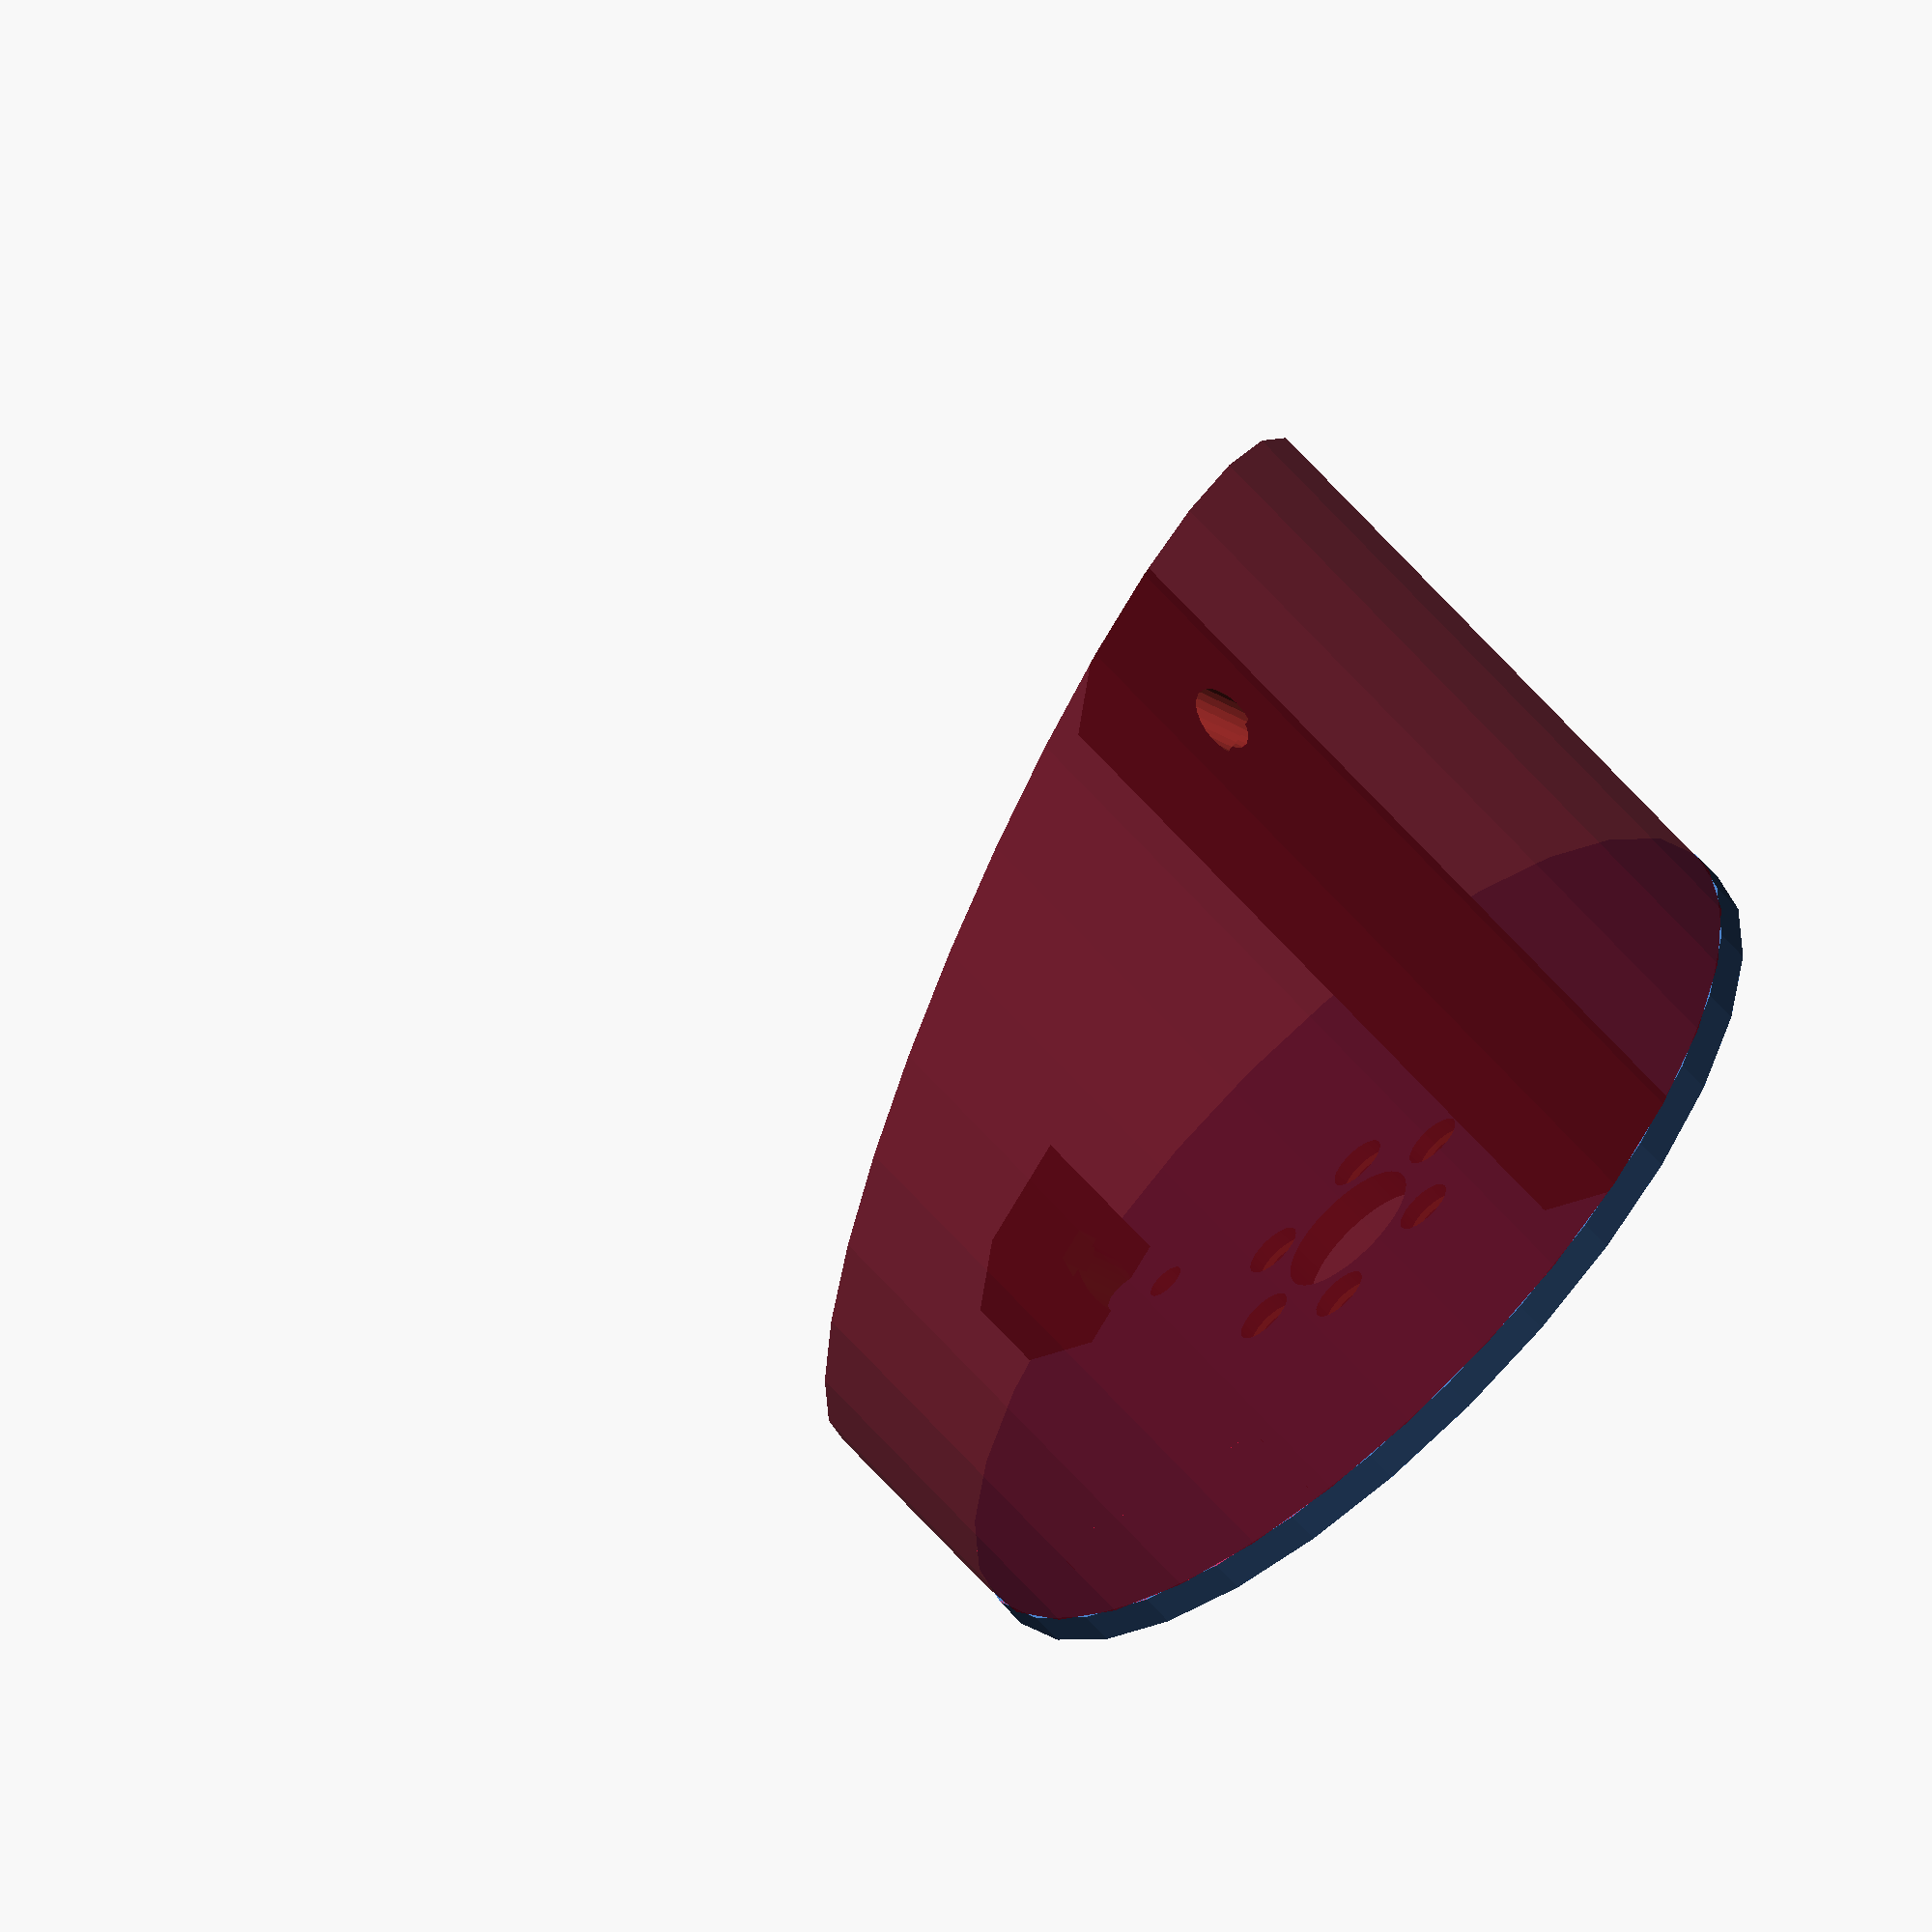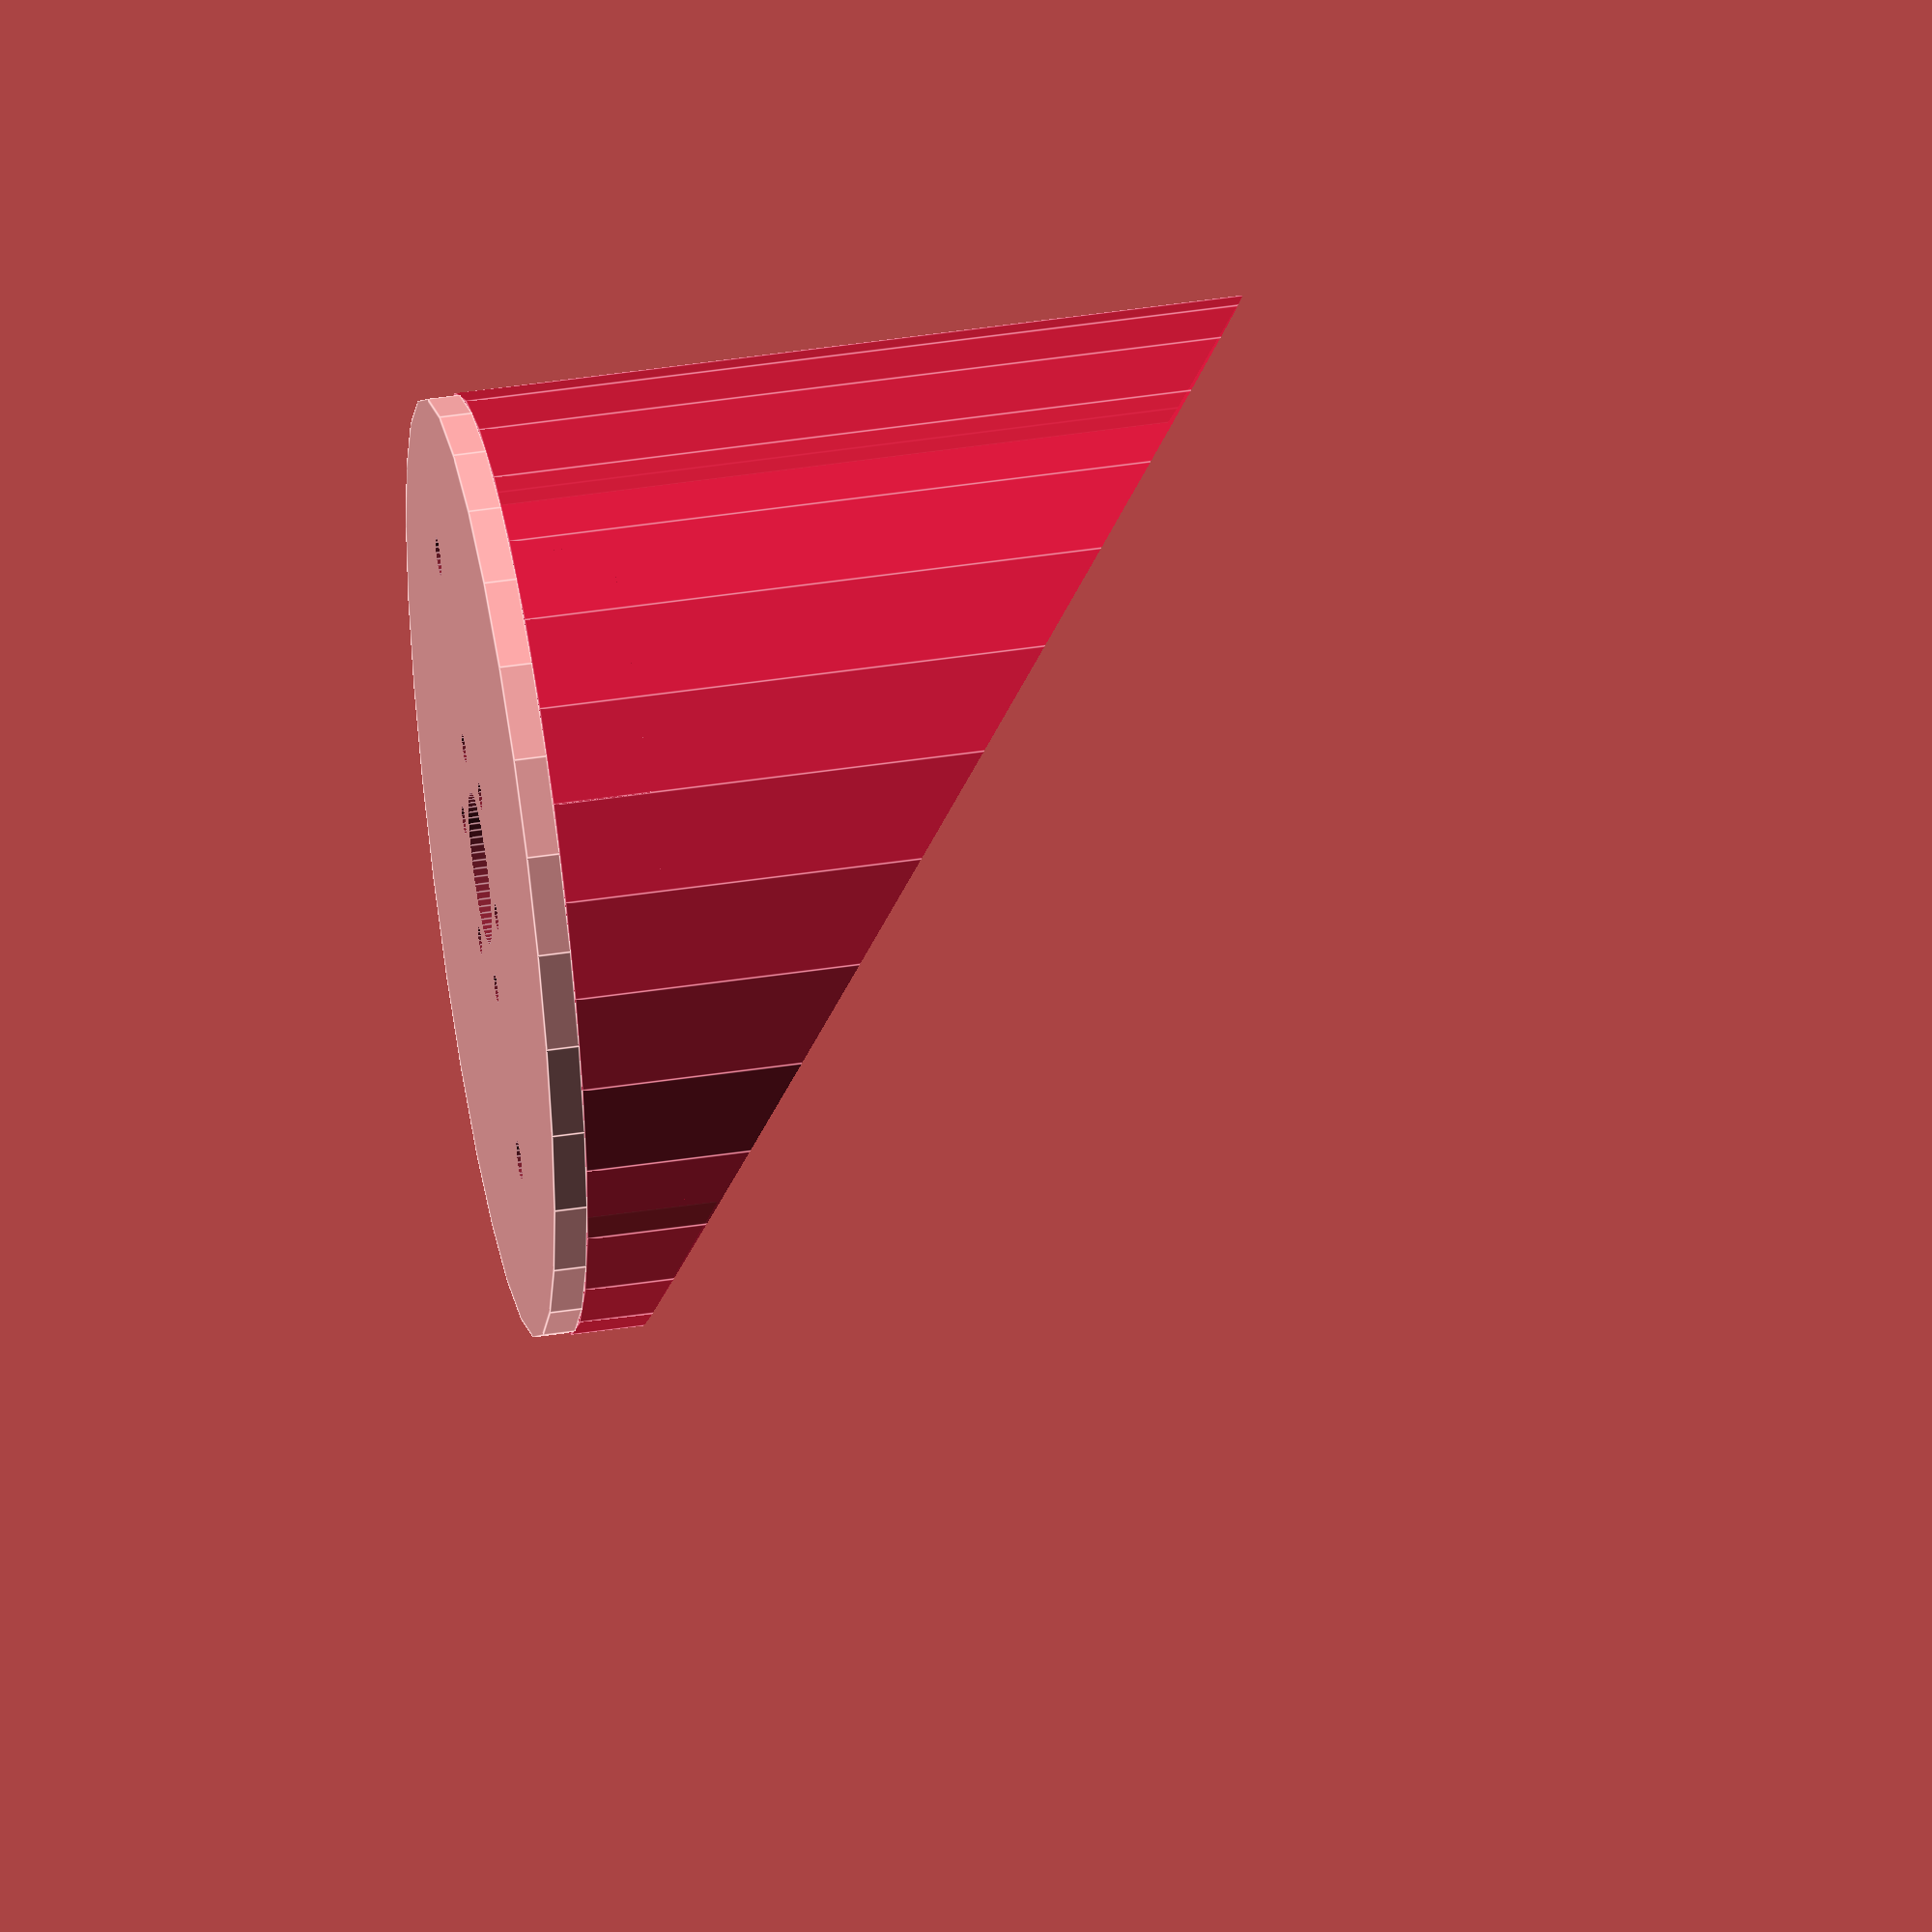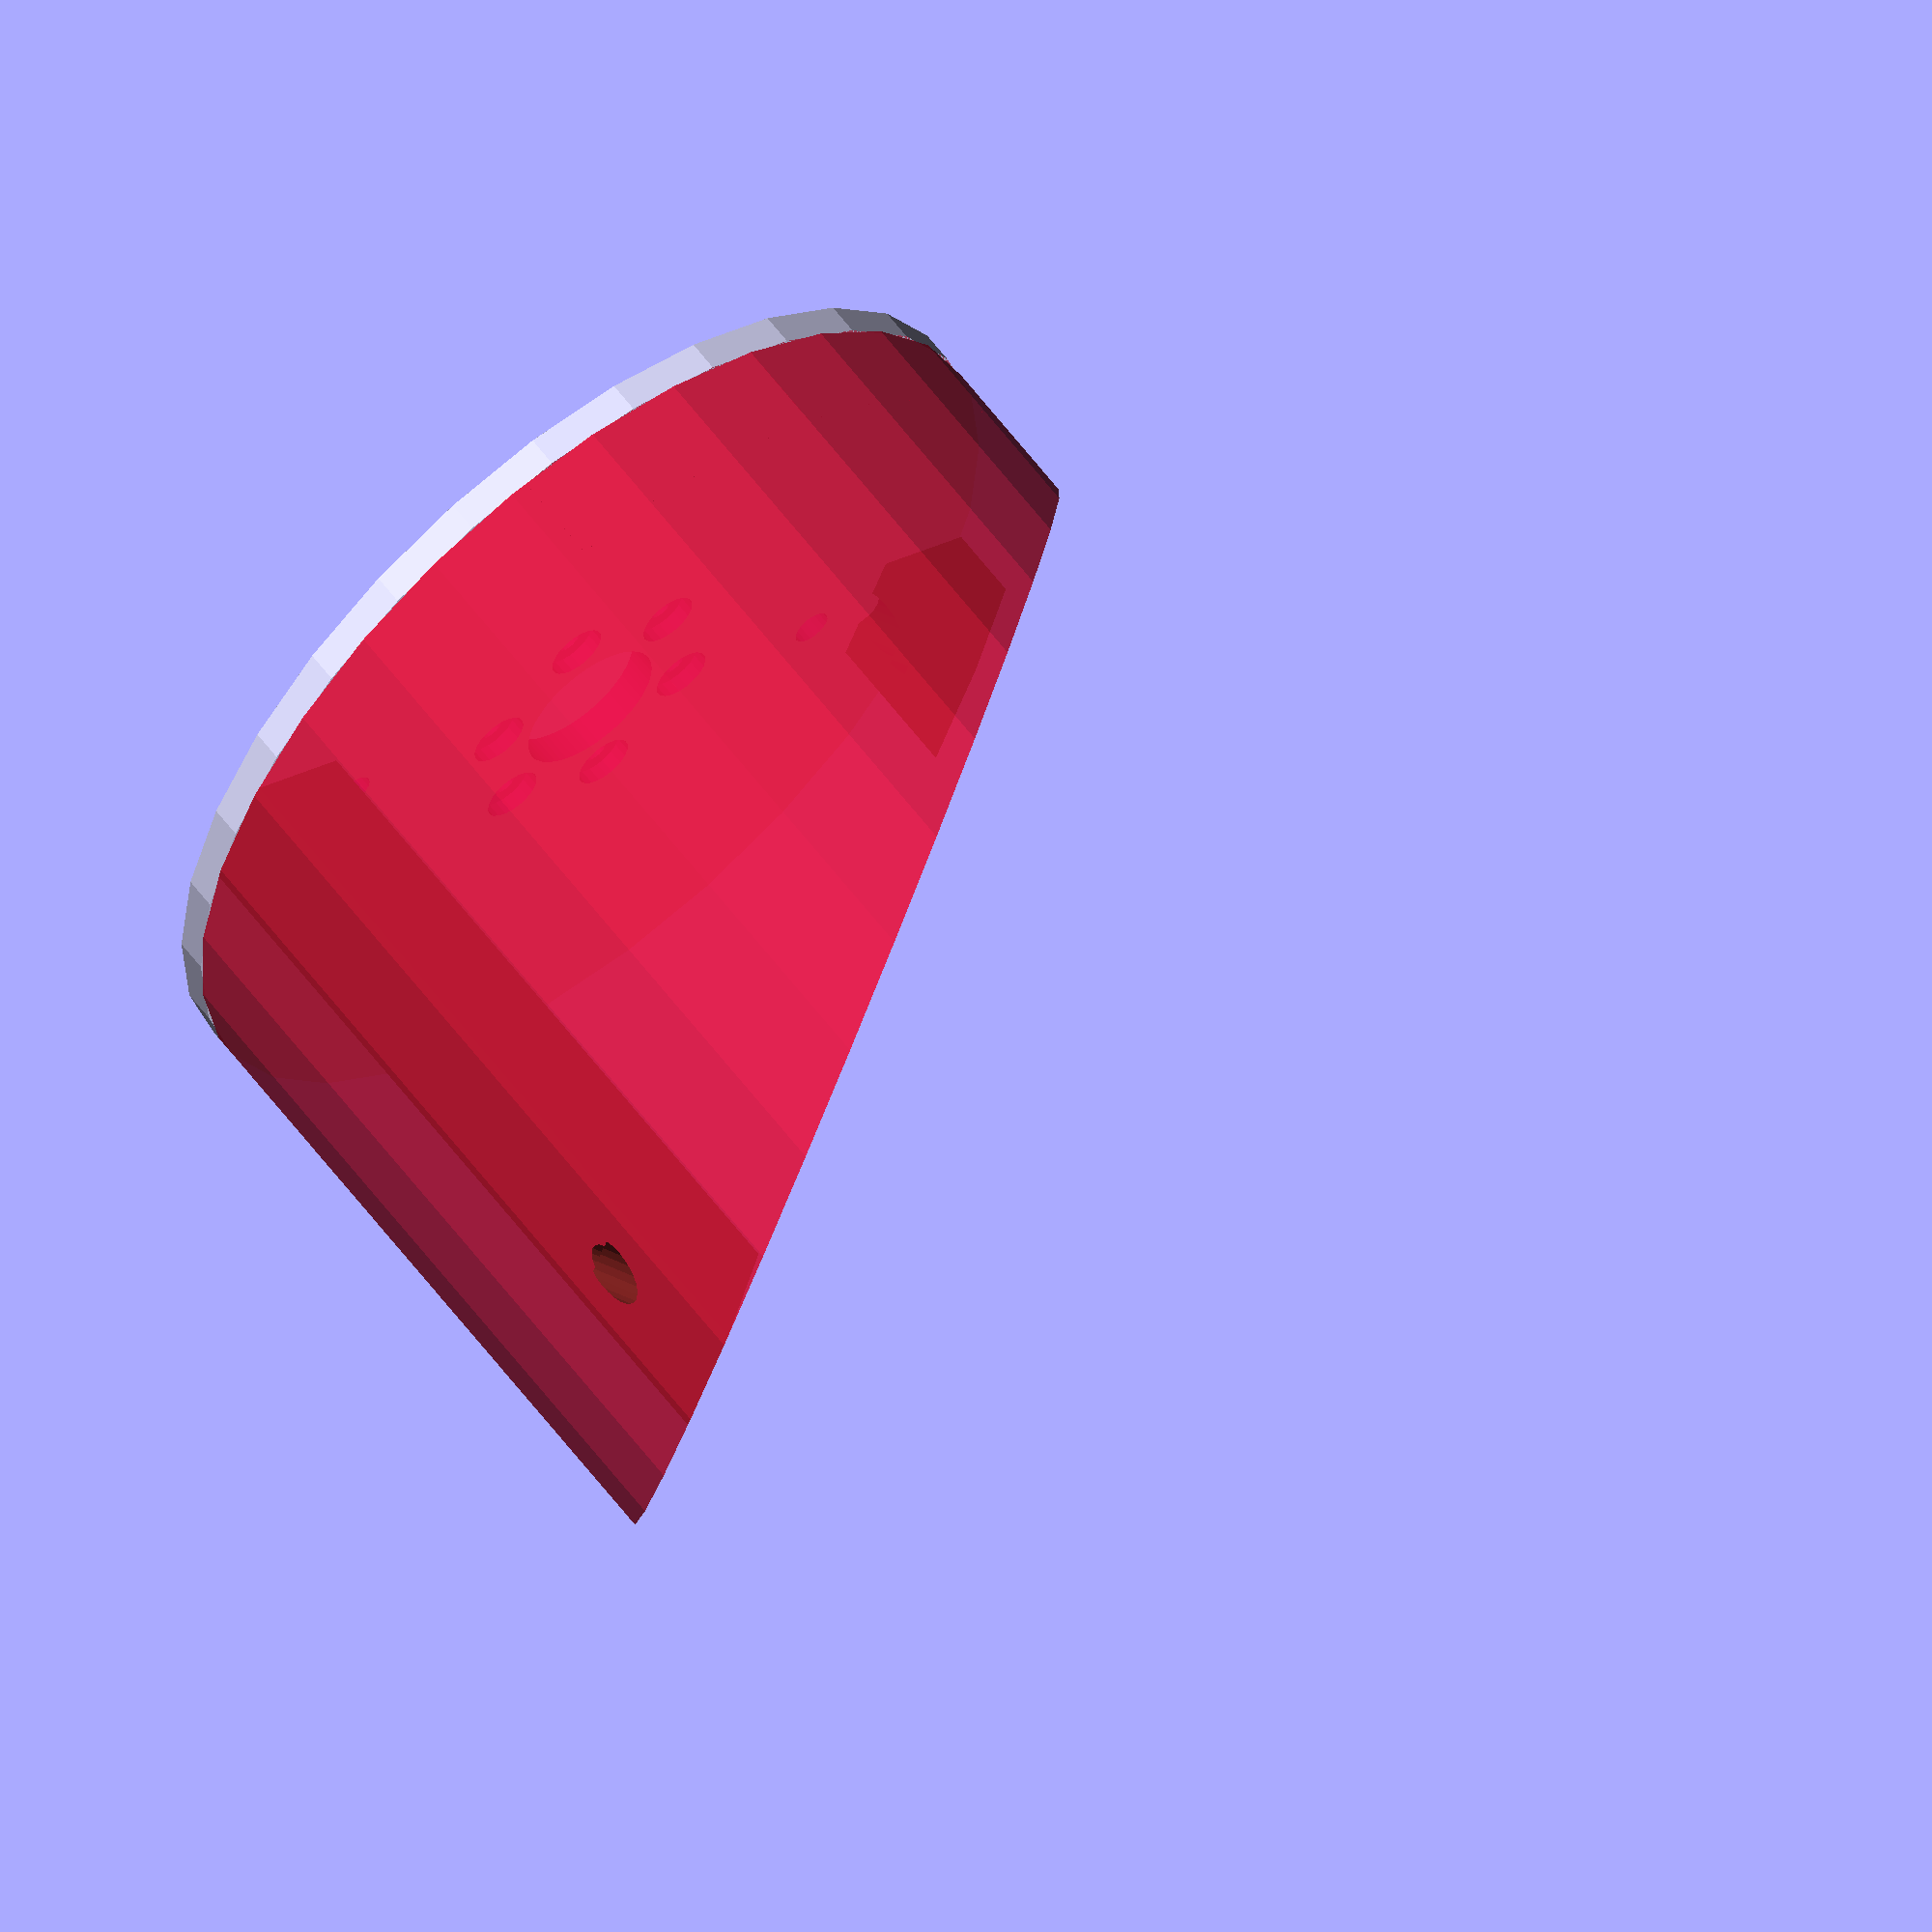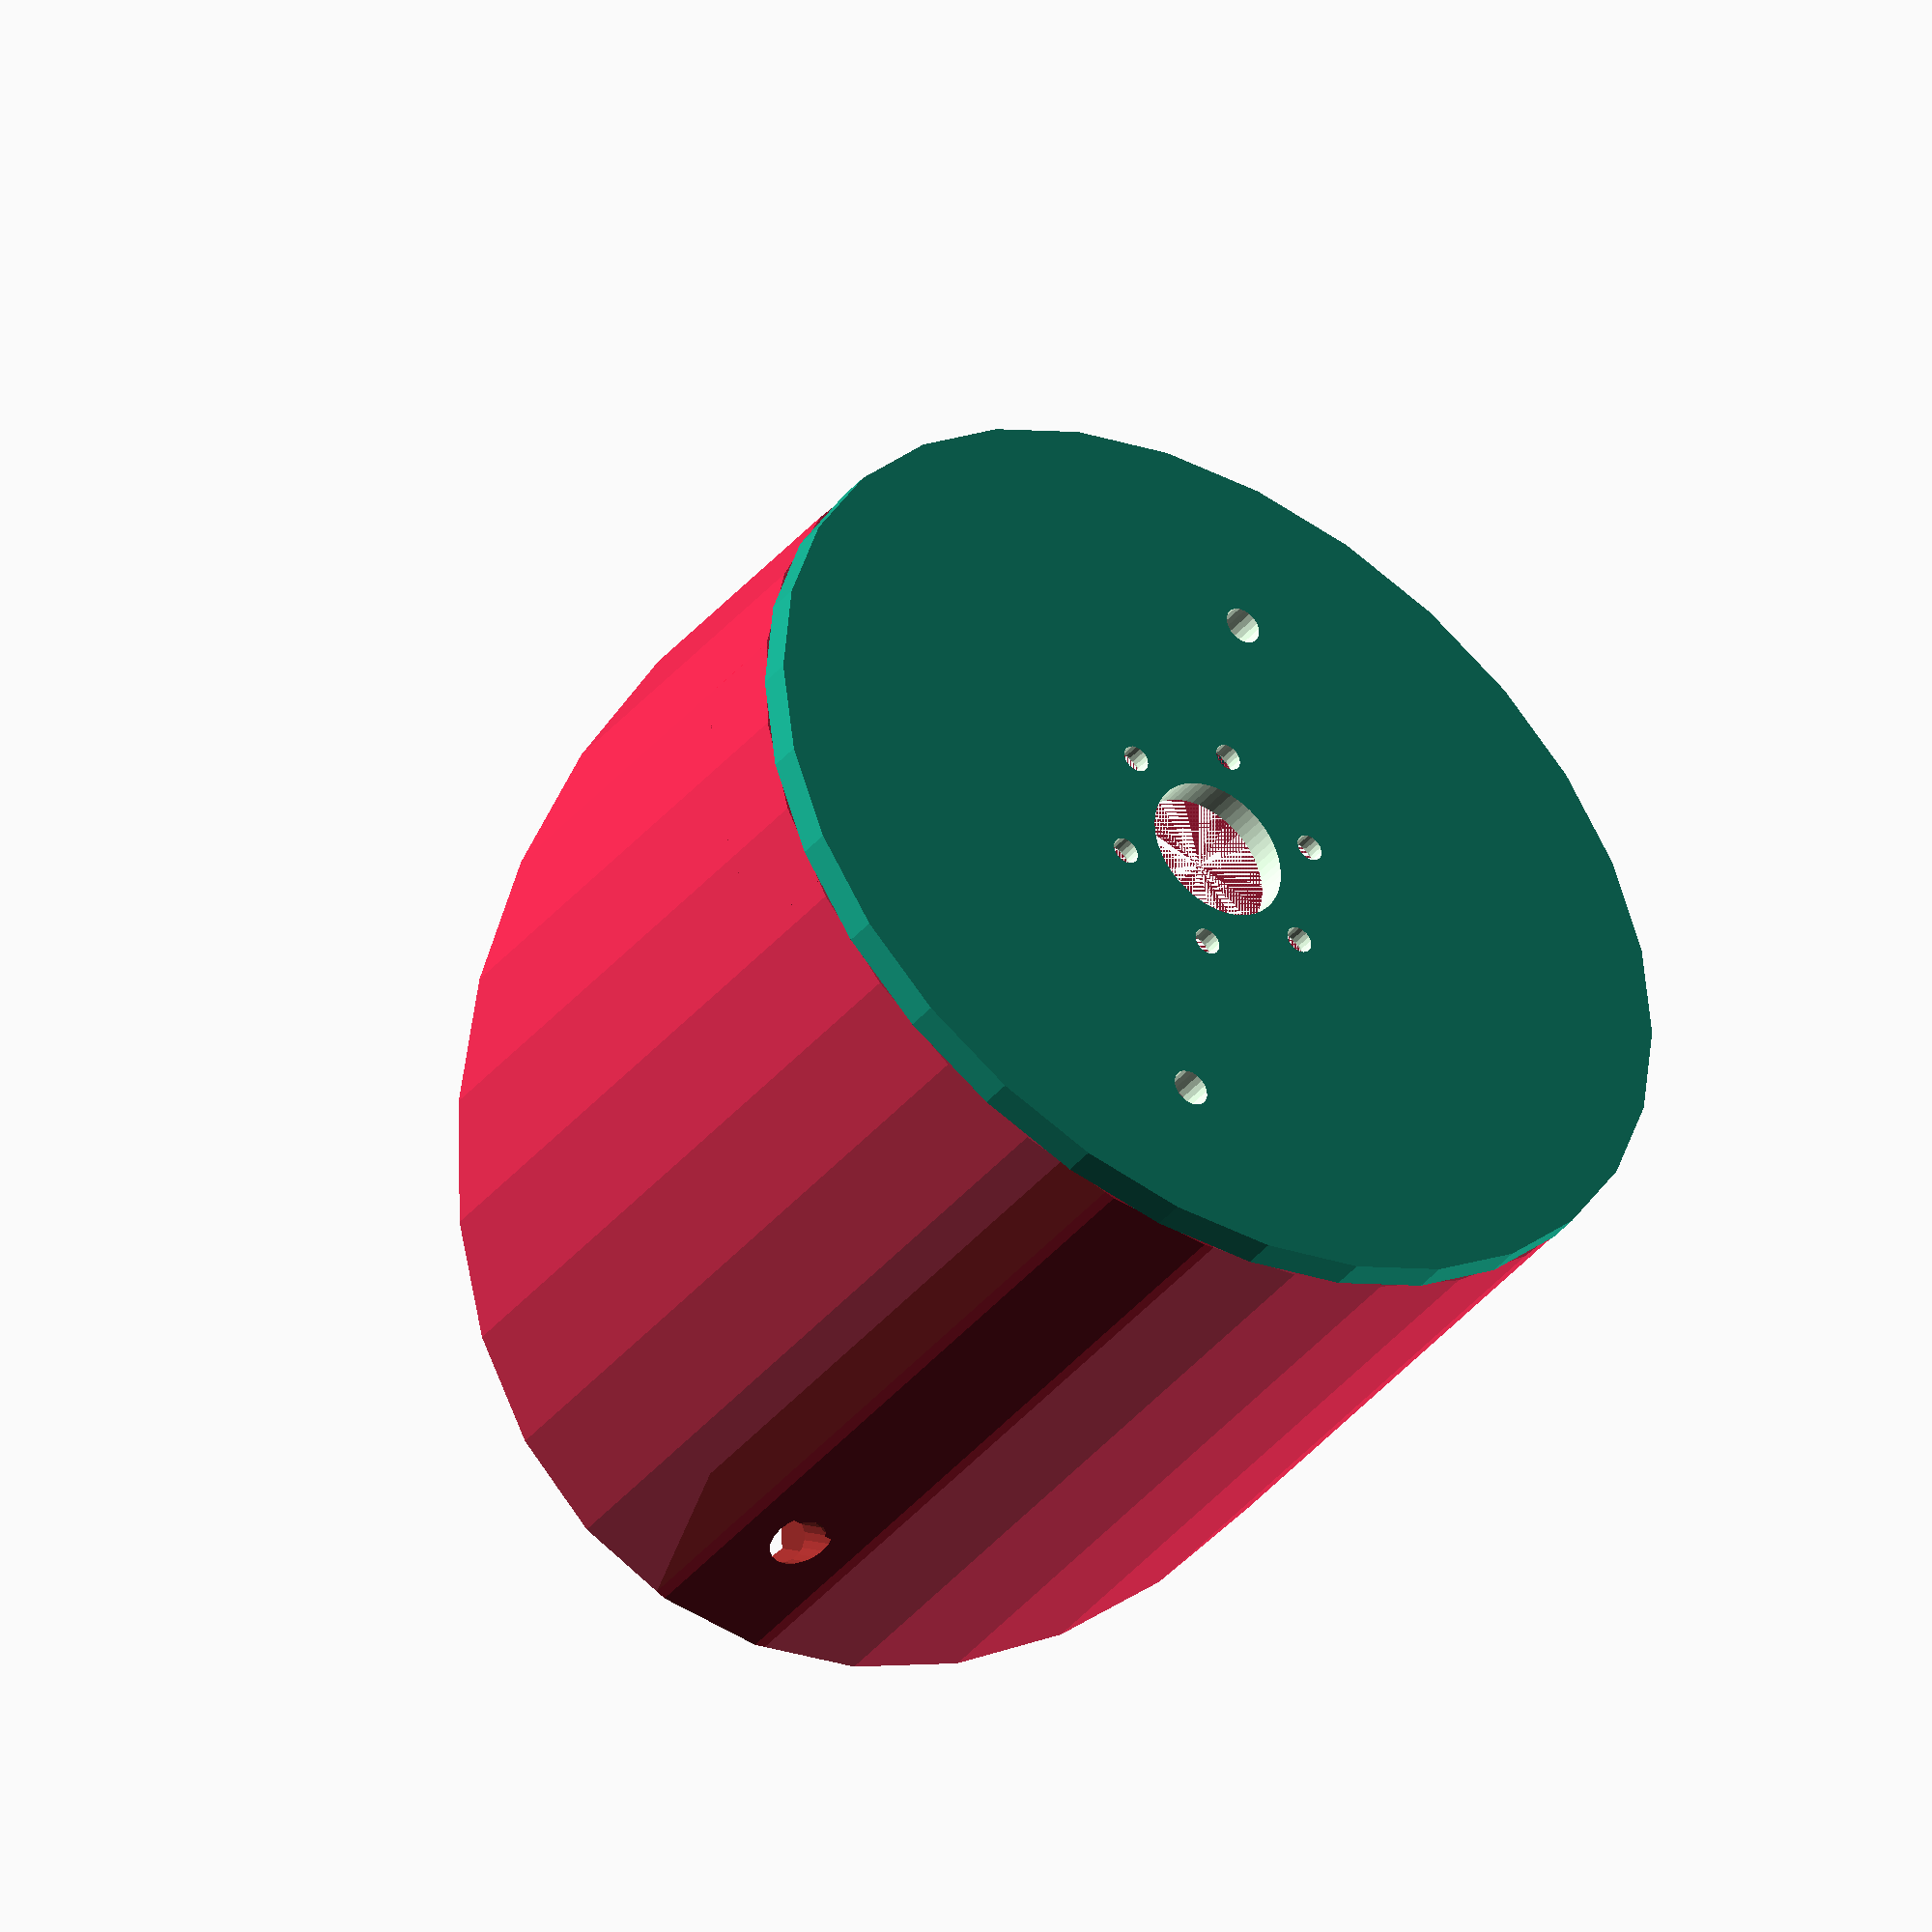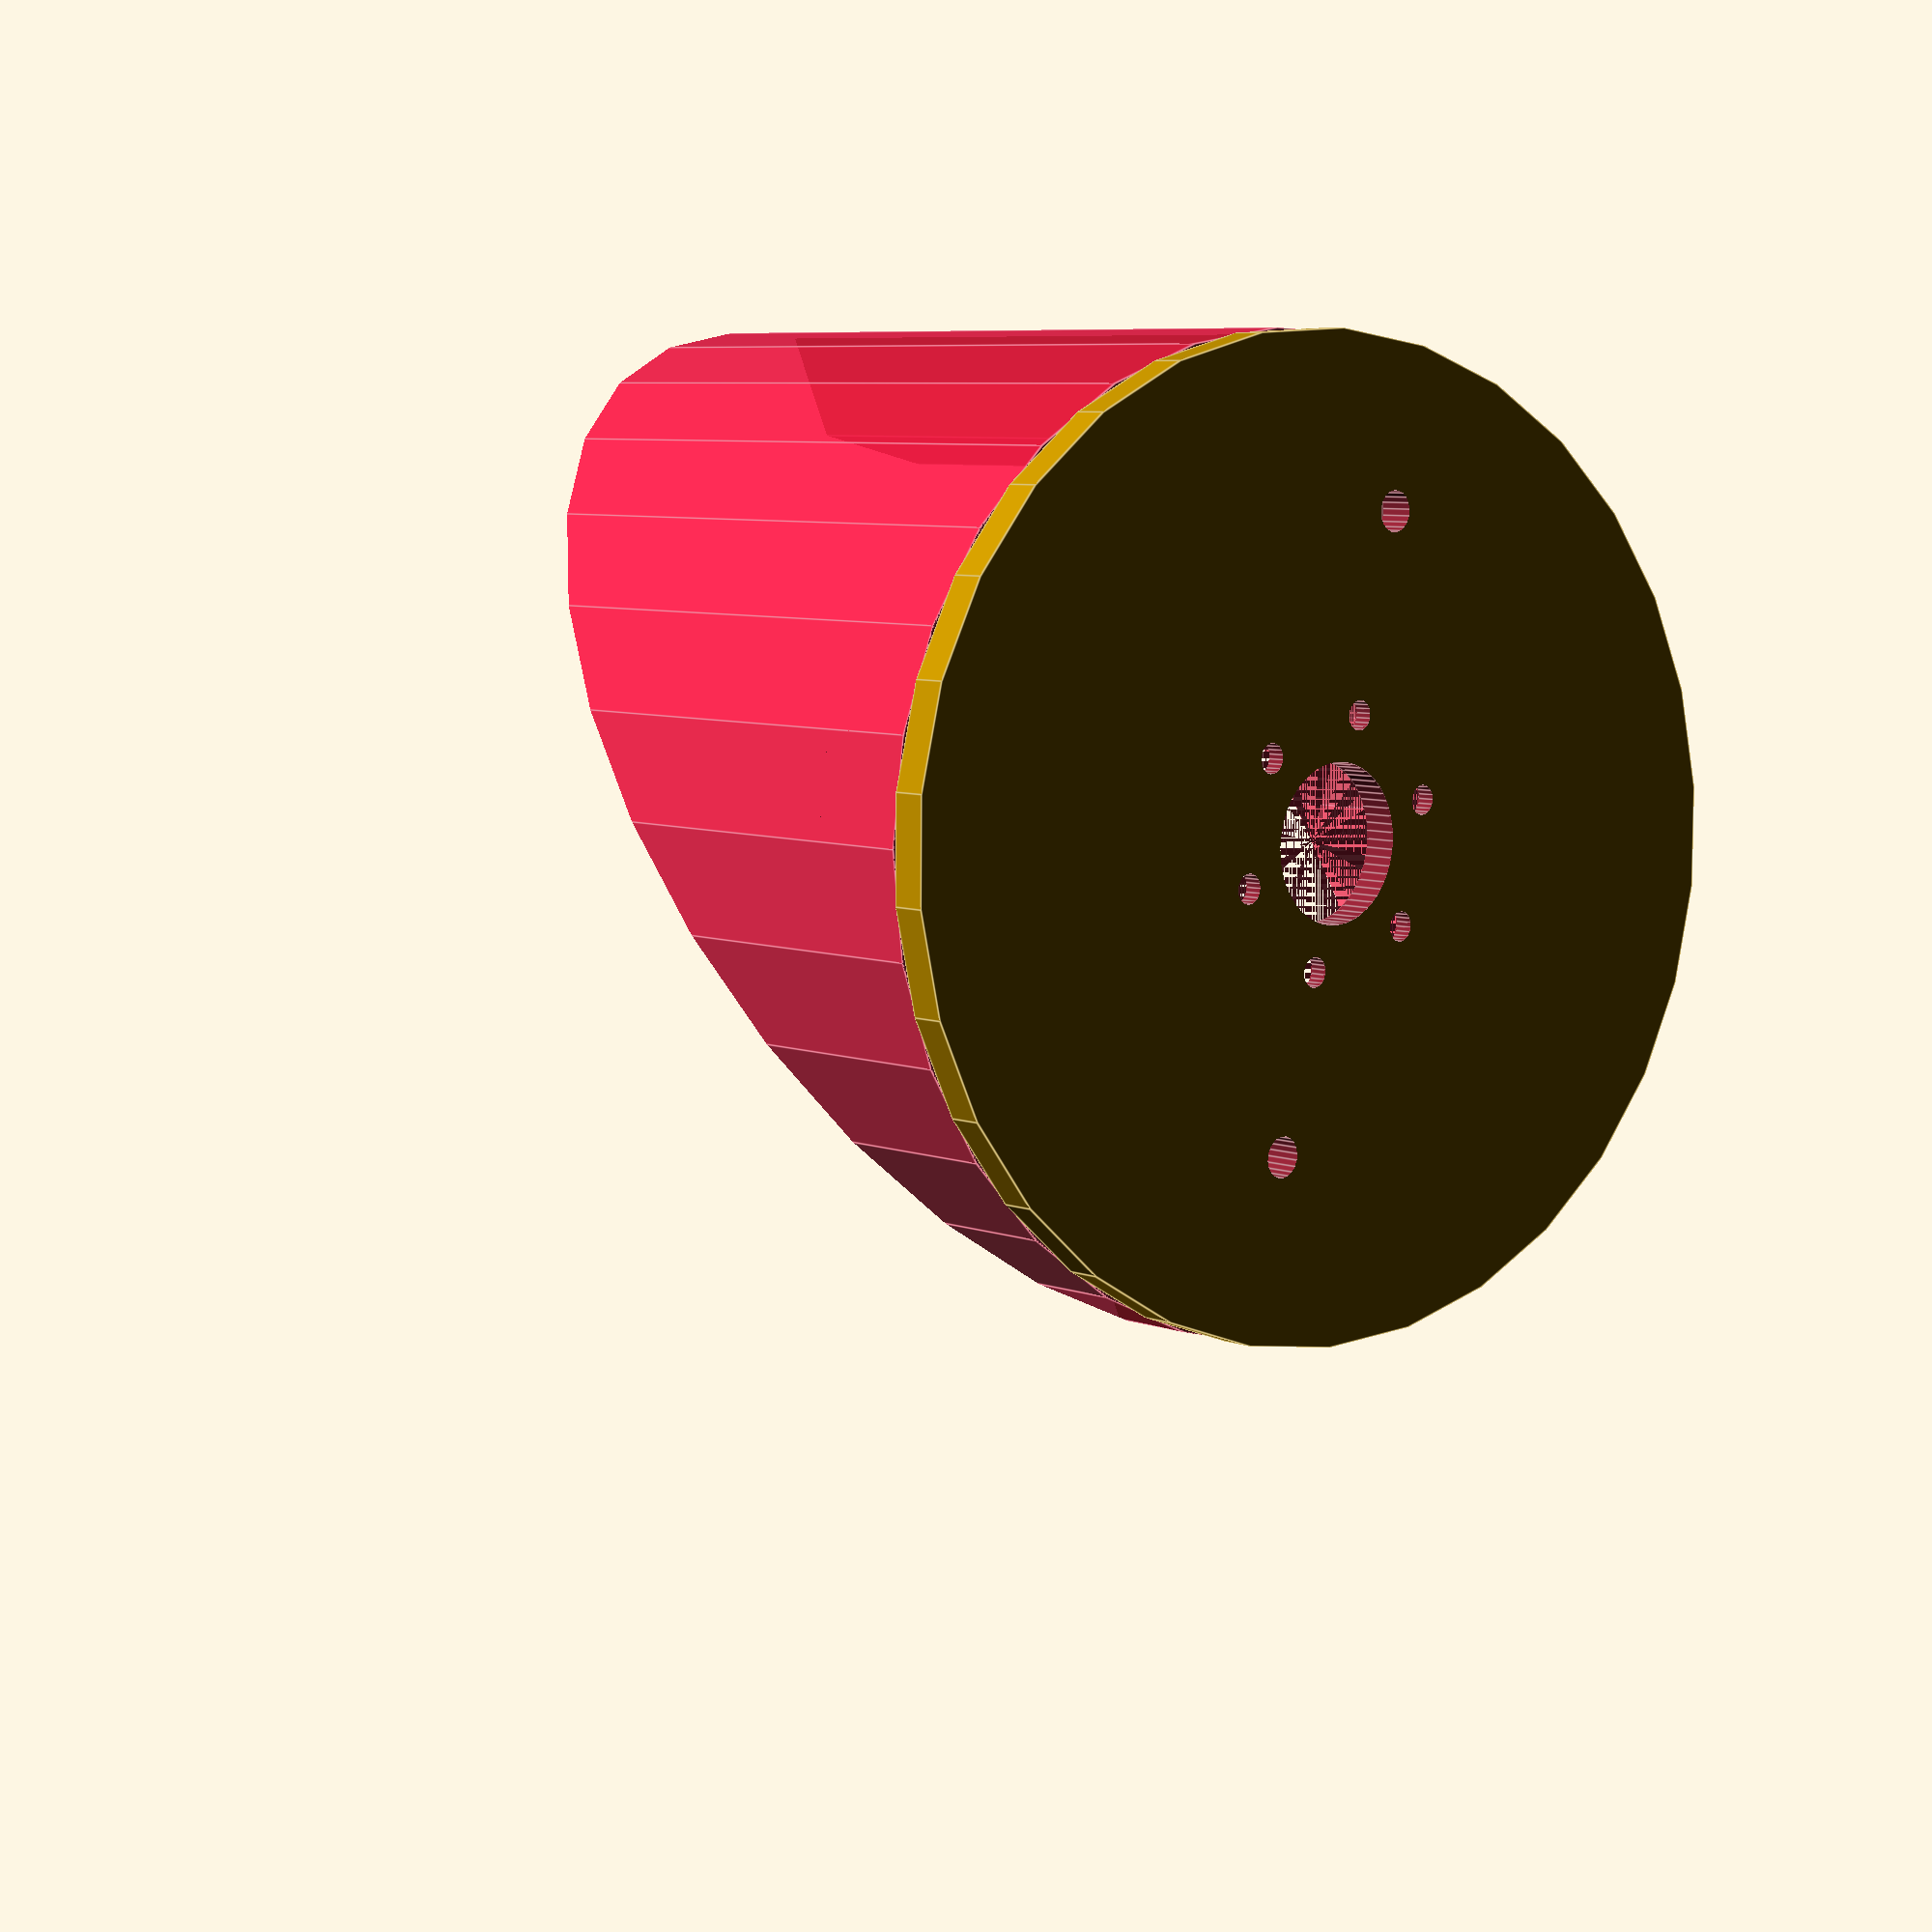
<openscad>
enable_krave = false;
enable_pcb = false;
enable_supports = true;
enable_sides = true;
enable_mount_thingies = false;
mount_opt1 = false;
mount_opt2 = false;
mount_opt3 = true;

spindle_radius = 25;
squash = 0.9;

base_thick = 2.5;
base_thick2 = 7.5;
base_radius = 40;
axis_height = 69;
axis_dia = 80;
krave_high = 8;
krave_thick = 2.5;
skrue_dia = 2.2;
skrue_dist = 18.5/2;
center_piece_rad = 5.5+0.3;
pcb_angle=37.5;
pcb_thick = 0.8;
sides_thick=1.0;

led_thick=0.25;
led_protude=0.62;
led_dot_offset=led_thick+led_protude*0.2;

module battery(bat_x, bat_y, bat_thick) {
  translate([0, 0, base_thick]) {
    color("cyan")
    translate([0,0,bat_thick/2])
      linear_extrude(height = bat_thick, center = true) {
        polygon(points = [[-bat_x/2,-bat_y/2], [bat_x/2,-bat_y/2],
                          [bat_x/2,bat_y/2], [-bat_x/2,bat_y/2]]);
      }
  }
}


module base(thick, rad) {
  difference() {
    scale([squash,1,1])
      cylinder(h = thick, r = rad);
    translate([0,0,-0.1])
      cylinder(h=thick+0.2, r = center_piece_rad, $fn = 60);
    for (i = [0 : 5]) {
      rotate(i*360/6, [0,0,1]) {
	translate([skrue_dist, 0, -0.1])
	  cylinder(h = thick+0.2, r=skrue_dia/2, $fn = 20);
	translate([skrue_dist, 0, thick-1.2])
	  cylinder(h = thick+0.2, r=skrue_dia/2+1.2, $fn = 20);
      }
    }
  }
}


module krave(h, thick) {
  translate([0,0,-h]) {
    difference() {
      cylinder(h = h, r = spindle_radius/2+thick);
      cylinder(h = h, r = spindle_radius/2, $fn = 60);
    }
  }
}


module pcb(thick) {
  color("DarkSlateGray", 0.3) {
    translate([0,0,axis_height/2+2])
      rotate([0, pcb_angle, 0])
      rotate([0, 0, 90])
	linear_extrude(height=thick, center=true)
	  polygon(points = [[49,5.5], [48,16], [45,25], [33.5,34.5],
			    [9,34.5], [5,34.5+8], [-5,34.5+8], [-9,34.5],
			    [-33.5,34.5], [-45,25], [-48,16], [-49,5.5],
			    [-49,-5.5], [-48,-16], [-45,-25], [-33.5,-34.5],
			    [-9,-34.5], [-5,-(34.5+11)], [5,-(34.5+11)], [9,-34.5],
			    [33.5,-34.5], [45,-25], [48,-16], [49,-5.5]]);
  }
}


module sides_transform() {
  translate([0,0,base_thick])
    rotate([0,0,90])
      children();
}


module hexagon(d, h, center=true) {
  cylinder(r=d/2*(2/sqrt(3)), h=h, center=center, $fn=6);
}


module mount_thingies() {
  color("yellow") {
    translate([0, 37, -pcb_thick-11])
      cylinder(h = 11+0.2, r=3.3/2+0.3, $fn = 20);
    translate([0, -37-5, -pcb_thick-11])
      cylinder(h = 11+0.2, r=3.3/2+0.3, $fn = 20);
  }
  color("blue") {
    translate([0, 37, -0.8-6+0.1])
      hexagon(d=5.1, h=6, center=false);
    translate([0, -37-5, -0.8-6+0.1])
      hexagon(d=5.1, h=6, center=false);
  }
}

module sides_restrict() {
  nut_thick=1.5;
  nut_wide=6;

  sides_transform() {
    difference() {
      scale([1,squash,1])
        cylinder(r=axis_dia/2, h=axis_height, center=false);
      translate([0, 0, axis_height/2-led_dot_offset])
	rotate([pcb_angle, 0, 0]) {
	  translate([0, 0, 100-pcb_thick]) {
	    cube([200, 200, 200], center=true);
          }
        }
      translate([0, 0, axis_height/2-led_dot_offset]) {
	rotate([pcb_angle, 0, 0]) {
	  translate([0, 37, -pcb_thick-12])
	    cylinder(h = 24, r=3/2, $fn = 20);
	  translate([0, -37-5, -pcb_thick-12])
	    cylinder(h = 24, r=3/2, $fn = 20);
          if (mount_opt1) {
	    translate([0, 37+10, -pcb_thick-1.5-nut_thick/2])
	      cube([nut_wide, nut_wide+20, nut_thick], center=true);
	    translate([0, -37-5-10, -pcb_thick-1.5-nut_thick/2])
	      cube([nut_wide, nut_wide+20, nut_thick], center=true);
 	  }
	  if (mount_opt2) {
            translate([0, 37, -0.8-3])
              hexagon(d=5.5+0.2, h=3+0.5, center=false);
            translate([0, -37-5, -0.8-3])
              hexagon(d=5.5+0.2, h=3+0.5, center=false);
	  }
	  if (mount_opt3) {
	    mount_thingies();
	  }
	}
      }
    }
  }
}


module sides() {
  difference() {
    color("Crimson", 0.7) {
      difference() {
	sides_restrict();
	sides_transform()
	  scale([1, (squash*(axis_dia/2)-sides_thick)/((axis_dia/2)-sides_thick), 1])
	    cylinder(r=axis_dia/2-sides_thick, h=axis_height*2, center=false);
      }
      intersection() {
	sides_restrict();
	sides_transform()
	  translate([0,-20,base_thick2/2])
	    cube([axis_dia, axis_dia, base_thick2], center=true);
      }
    }
    battery(35, 60, 11);
  }
}


module highsupport() {
  thick=8.2;
  width=10;
  intersection() {
    translate([-(axis_dia*squash/2-thick/2), 0, axis_height/2])
      cube([thick, width, axis_height], center=true);
    sides_restrict();
  }
}


module lowsupport() {
  thick=8;
  width=10;
  intersection() {
    translate([axis_dia*squash/2-thick/2, 0, axis_height/2])
      cube([thick, width, axis_height], center=true);
    sides_restrict();
  }
}


translate([0,0,-axis_height/2]) {
  if (enable_krave) {
    krave (krave_high, krave_thick);
  }

  if (enable_supports) {
    color("darkgreen") {
      highsupport();
      lowsupport();
    }
  }



  if (enable_pcb) {
    pcb(pcb_thick);
  }

  difference() {
    union() {
      base(base_thick, base_radius);
      if (enable_sides)
	sides();
    }
    translate([22.5, 0, 0])
      cylinder(r=1.5, h=100, center=true, $fn=20);
    translate([-24, 0, 0])
      cylinder(r=1.5, h=100, center=true, $fn=20);
  }


  if (enable_mount_thingies) {
    sides_transform() {
      translate([0, 0, axis_height/2-led_dot_offset]) {
	rotate([pcb_angle, 0, 0]) {
	  mount_thingies();
	}
      }
    }
  }
}

</openscad>
<views>
elev=61.0 azim=215.7 roll=40.6 proj=o view=wireframe
elev=126.5 azim=329.7 roll=278.8 proj=o view=edges
elev=121.5 azim=202.2 roll=216.1 proj=o view=solid
elev=217.4 azim=84.1 roll=34.3 proj=o view=wireframe
elev=353.1 azim=76.3 roll=137.5 proj=p view=edges
</views>
